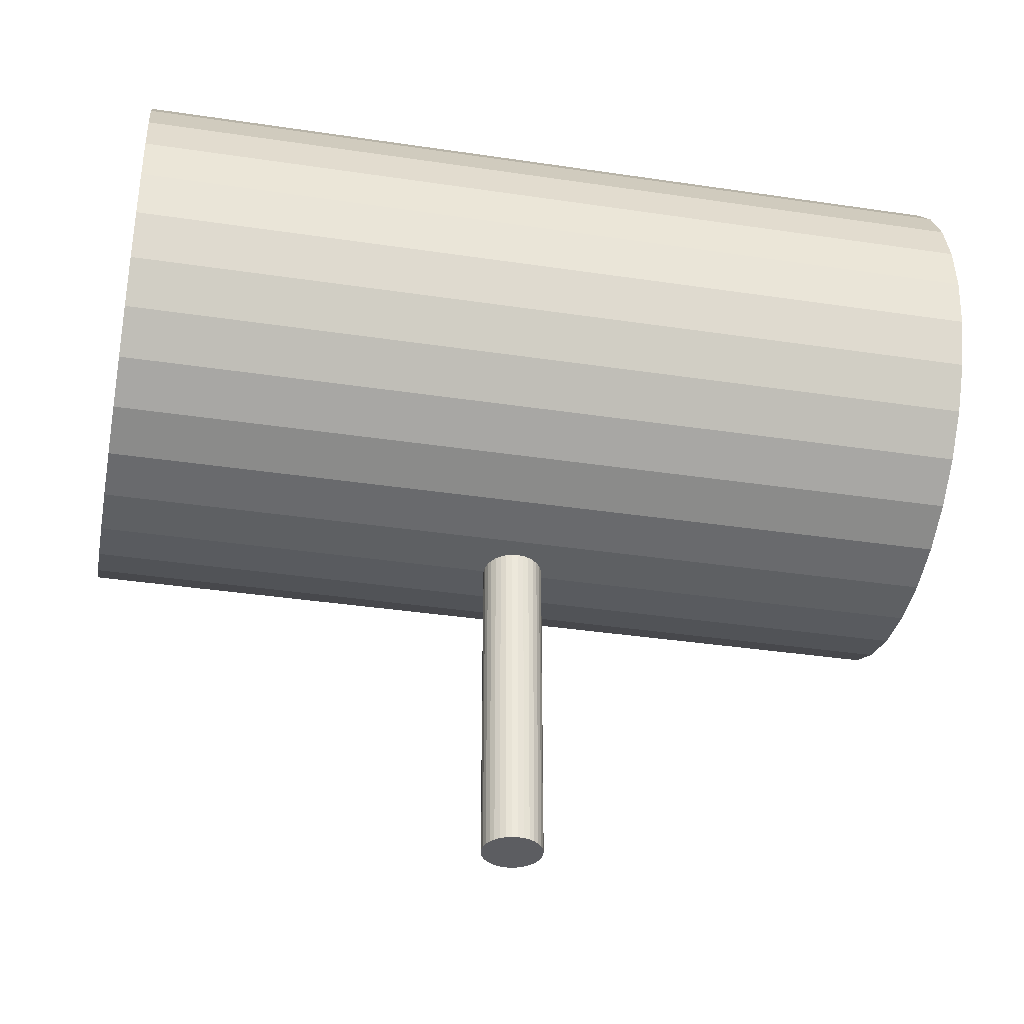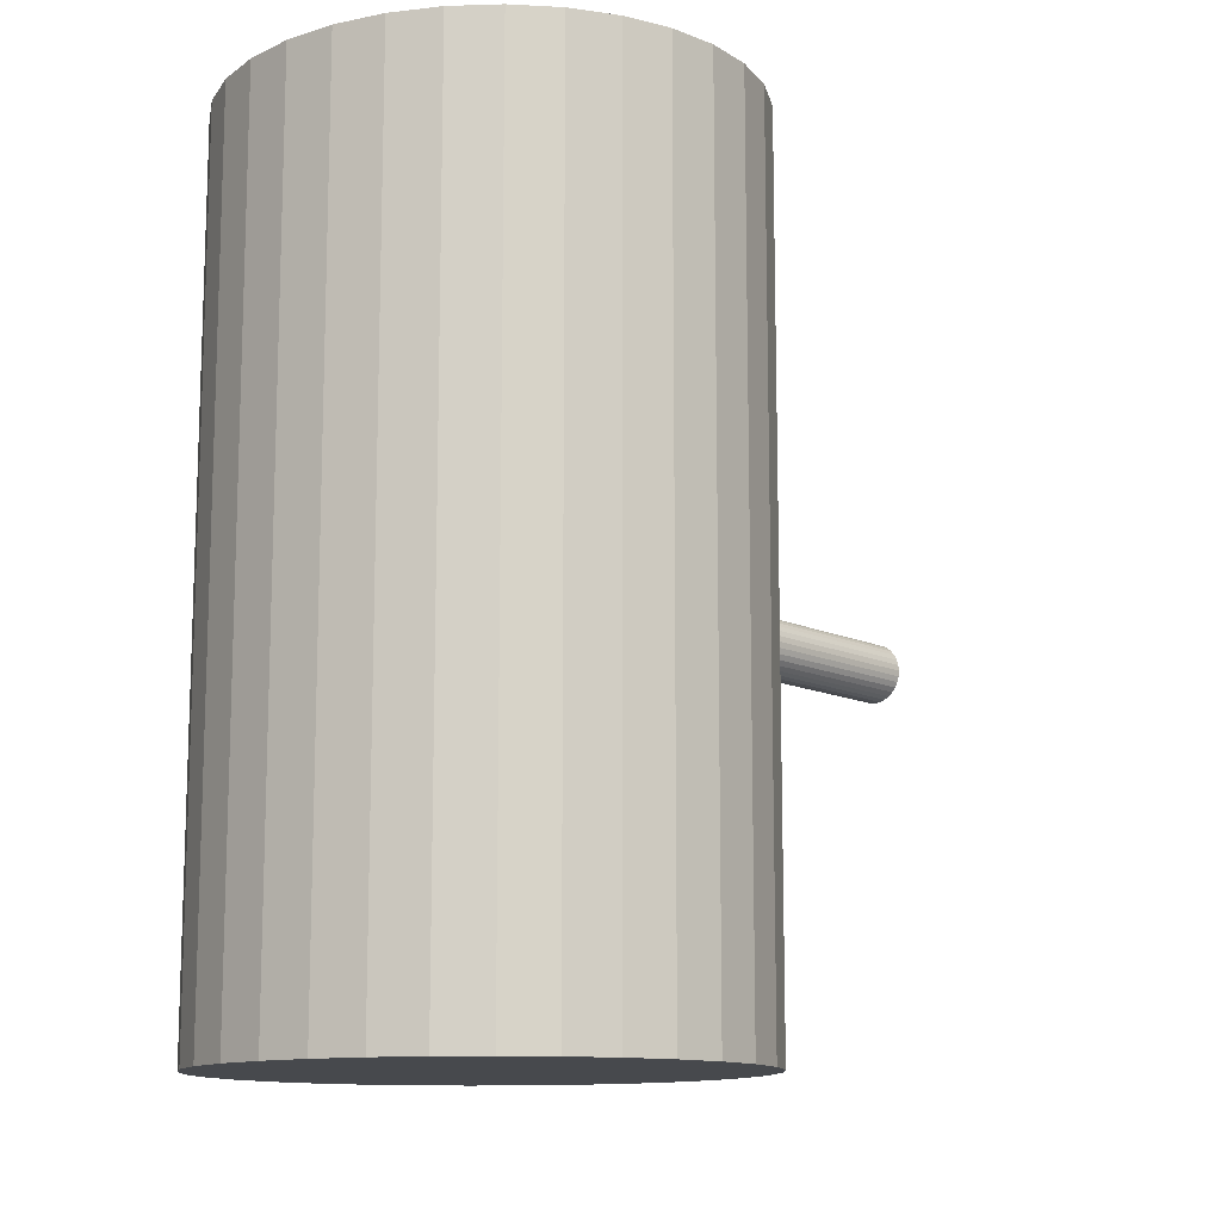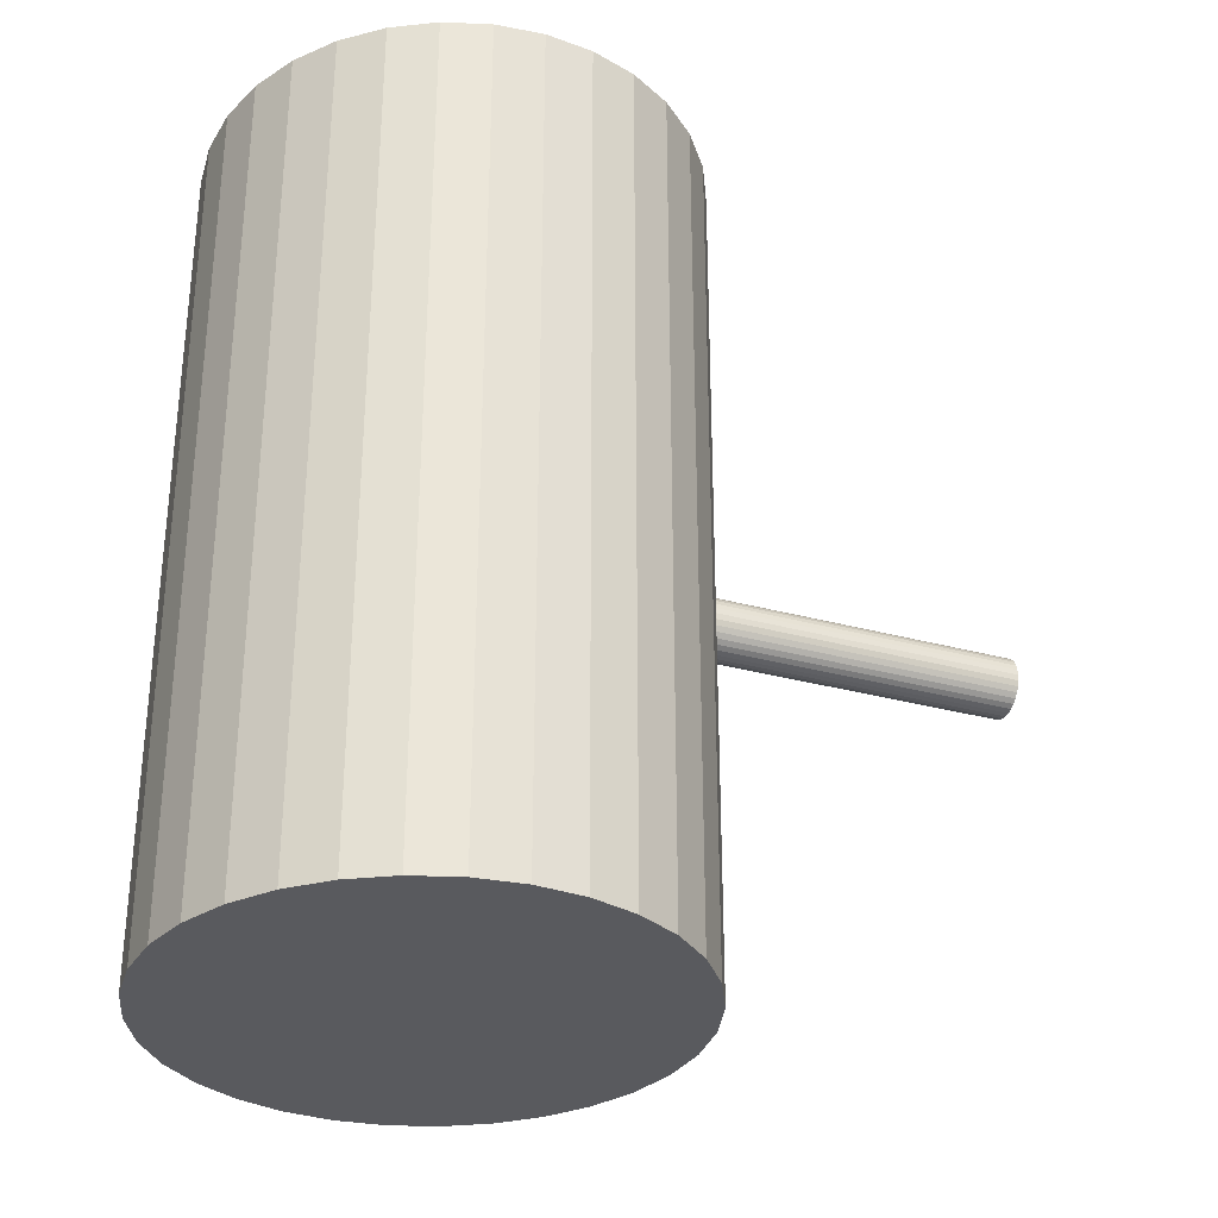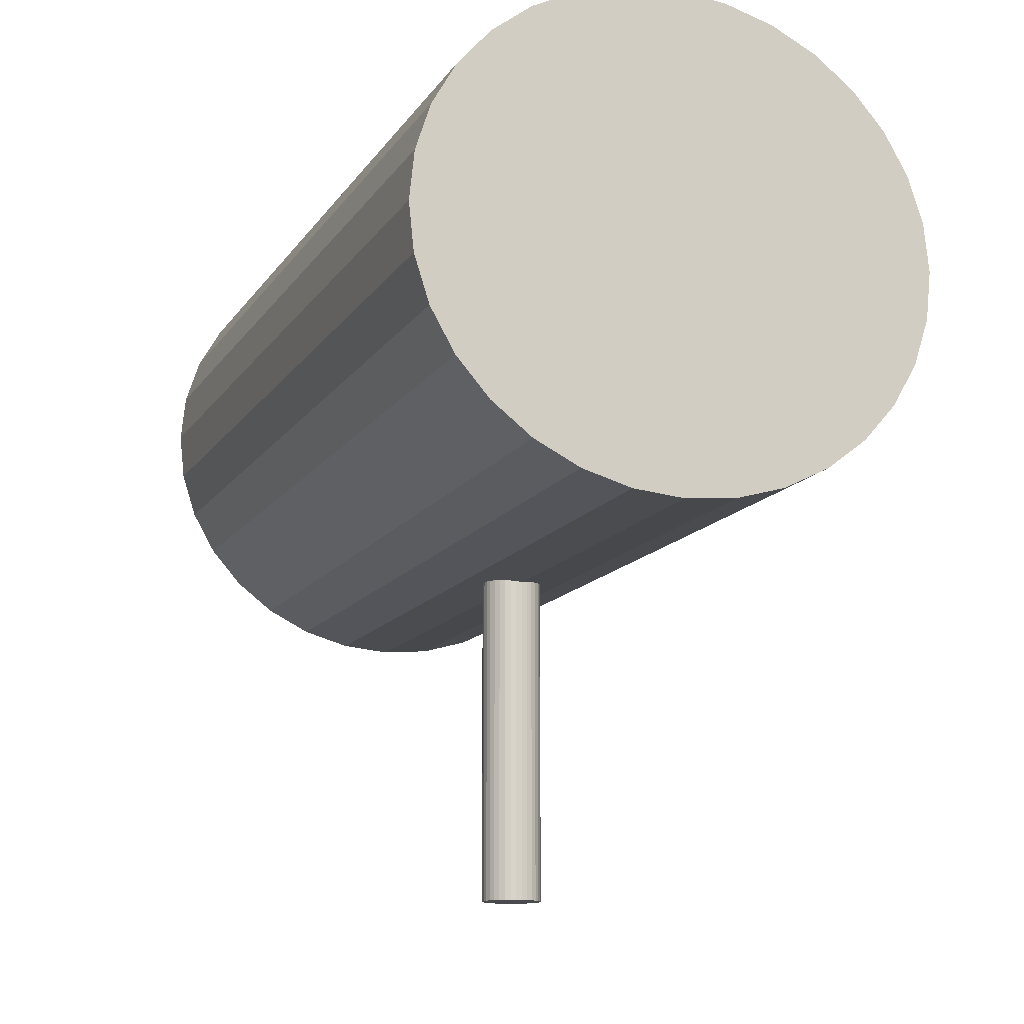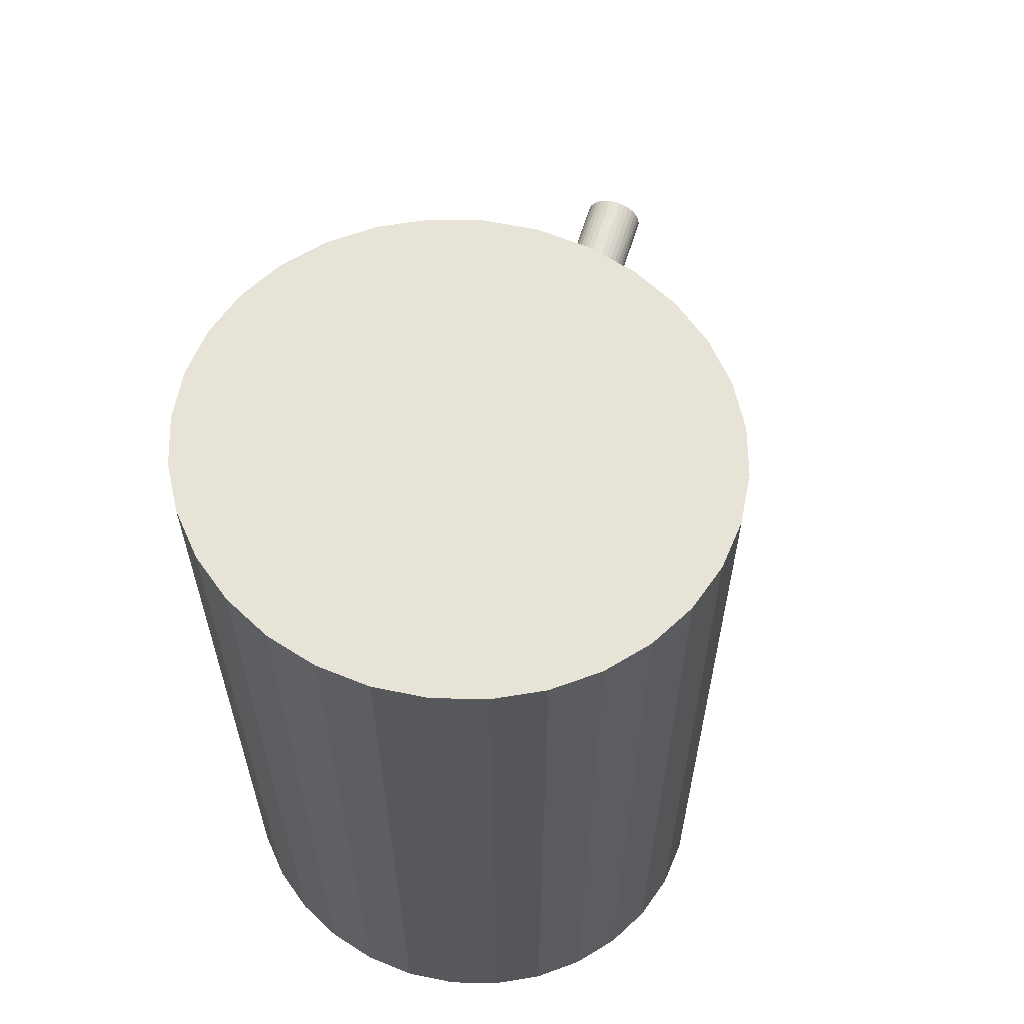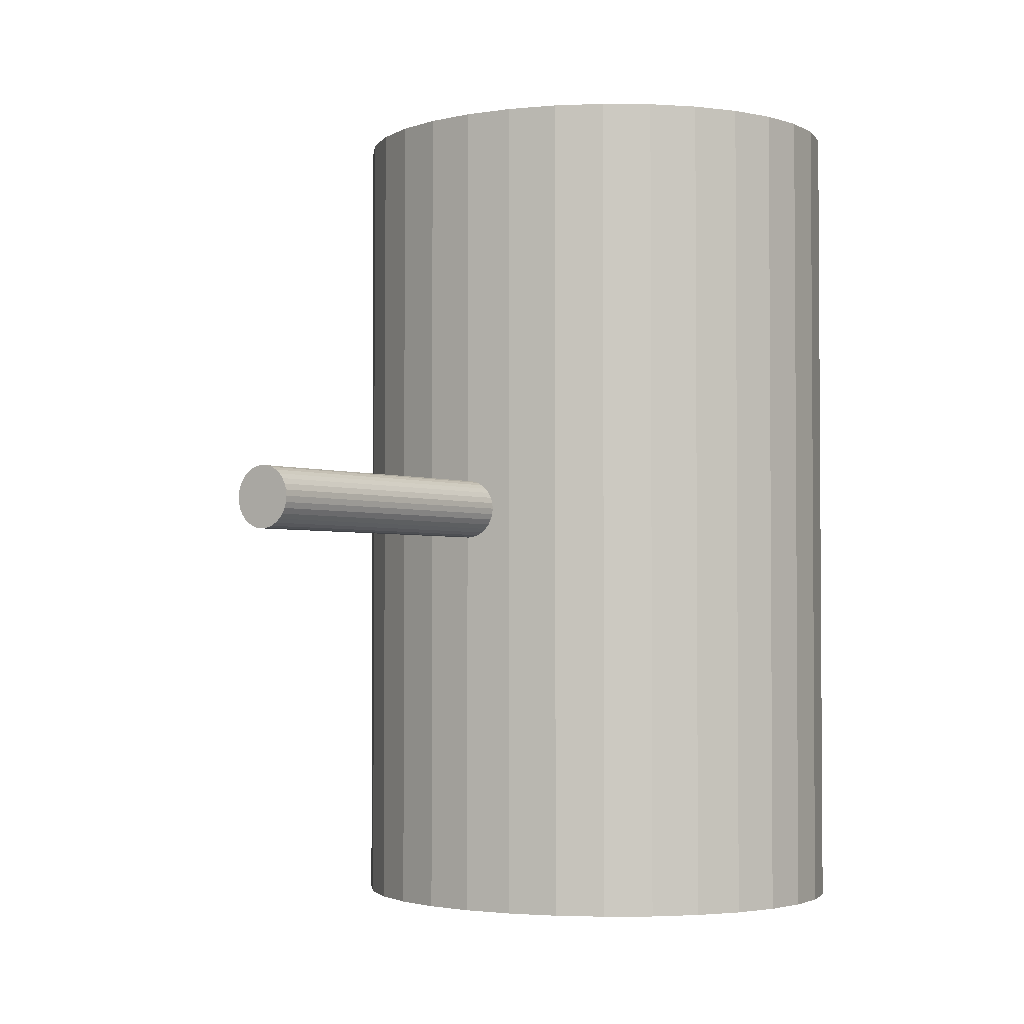
<metadata>
{"format":"obj","ext":"obj","renderer":"f3d","projection":"perspective","resolution":1024,"background":"white","views":[{"elev":-37.2,"azim":79.1,"up":"+Y"},{"elev":-12.4,"azim":-138.3,"up":"+Z"},{"elev":-31.3,"azim":-111.3,"up":"+Z"},{"elev":-13.4,"azim":158.7,"up":"+Y"},{"elev":62.2,"azim":-162.9,"up":"+Z"},{"elev":-2.5,"azim":35.4,"up":"+Z"}]}
</metadata>
<code>
o 円柱
v 0.005701 5.896 0.5614
v 0.005701 12.66 0.5614
v -0.1038 5.896 0.5506
v -0.1038 12.66 0.5506
v -0.2091 5.896 0.5186
v -0.2091 12.66 0.5186
v -0.3062 5.896 0.4667
v -0.3062 12.66 0.4667
v -0.3912 5.896 0.3969
v -0.3912 12.66 0.3969
v -0.461 5.896 0.3119
v -0.461 12.66 0.3119
v -0.5129 5.896 0.2148
v -0.5129 12.66 0.2148
v -0.5449 5.896 0.1095
v -0.5449 12.66 0.1095
v -0.5557 5.896 0
v -0.5557 12.66 0
v -0.5449 5.896 -0.1095
v -0.5449 12.66 -0.1095
v -0.5129 5.896 -0.2148
v -0.5129 12.66 -0.2148
v -0.461 5.896 -0.3119
v -0.461 12.66 -0.3119
v -0.3912 5.896 -0.3969
v -0.3912 12.66 -0.3969
v -0.3062 5.896 -0.4667
v -0.3062 12.66 -0.4667
v -0.2091 5.896 -0.5186
v -0.2091 12.66 -0.5186
v -0.1038 5.896 -0.5506
v -0.1038 12.66 -0.5506
v 0.005701 5.896 -0.5614
v 0.005701 12.66 -0.5614
v 0.1152 5.896 -0.5506
v 0.1152 12.66 -0.5506
v 0.2205 5.896 -0.5186
v 0.2205 12.66 -0.5186
v 0.3176 5.896 -0.4667
v 0.3176 12.66 -0.4667
v 0.4026 5.896 -0.3969
v 0.4026 12.66 -0.3969
v 0.4724 5.896 -0.3119
v 0.4724 12.66 -0.3119
v 0.5243 5.896 -0.2148
v 0.5243 12.66 -0.2148
v 0.5563 5.896 -0.1095
v 0.5563 12.66 -0.1095
v 0.5671 5.896 0
v 0.5671 12.66 0
v 0.5563 5.896 0.1095
v 0.5563 12.66 0.1095
v 0.5243 5.896 0.2148
v 0.5243 12.66 0.2148
v 0.4724 5.896 0.3119
v 0.4724 12.66 0.3119
v 0.4026 5.896 0.3969
v 0.4026 12.66 0.3969
v 0.3176 5.896 0.4667
v 0.3176 12.66 0.4667
v 0.2205 5.896 0.5186
v 0.2205 12.66 0.5186
v 0.1152 5.896 0.5506
v 0.1152 12.66 0.5506
f 2 3 1
f 4 5 3
f 6 7 5
f 8 9 7
f 10 11 9
f 12 13 11
f 14 15 13
f 16 17 15
f 18 19 17
f 20 21 19
f 22 23 21
f 24 25 23
f 26 27 25
f 28 29 27
f 30 31 29
f 32 33 31
f 34 35 33
f 36 37 35
f 38 39 37
f 40 41 39
f 42 43 41
f 44 45 43
f 46 47 45
f 48 49 47
f 50 51 49
f 52 53 51
f 54 55 53
f 56 57 55
f 58 59 57
f 60 61 59
f 38 22 6
f 62 63 61
f 64 1 63
f 31 47 63
f 2 4 3
f 4 6 5
f 6 8 7
f 8 10 9
f 10 12 11
f 12 14 13
f 14 16 15
f 16 18 17
f 18 20 19
f 20 22 21
f 22 24 23
f 24 26 25
f 26 28 27
f 28 30 29
f 30 32 31
f 32 34 33
f 34 36 35
f 36 38 37
f 38 40 39
f 40 42 41
f 42 44 43
f 44 46 45
f 46 48 47
f 48 50 49
f 50 52 51
f 52 54 53
f 54 56 55
f 56 58 57
f 58 60 59
f 60 62 61
f 6 4 2
f 2 64 6
f 64 62 6
f 62 60 58
f 58 56 54
f 54 52 50
f 50 48 54
f 48 46 54
f 46 44 42
f 42 40 38
f 38 36 30
f 36 34 30
f 34 32 30
f 30 28 26
f 26 24 22
f 22 20 14
f 20 18 14
f 18 16 14
f 14 12 10
f 10 8 6
f 62 58 6
f 58 54 6
f 46 42 54
f 42 38 54
f 30 26 38
f 26 22 38
f 14 10 22
f 10 6 22
f 6 54 38
f 62 64 63
f 64 2 1
f 63 1 3
f 3 5 7
f 7 9 11
f 11 13 15
f 15 17 19
f 19 21 23
f 23 25 27
f 27 29 31
f 31 33 35
f 35 37 39
f 39 41 43
f 43 45 47
f 47 49 51
f 51 53 55
f 55 57 59
f 59 61 63
f 63 3 15
f 3 7 15
f 7 11 15
f 15 19 31
f 19 23 31
f 23 27 31
f 31 35 47
f 35 39 47
f 39 43 47
f 47 51 63
f 51 55 63
f 55 59 63
f 63 15 31
o 円柱.001
v 4.875 16.58 -7.902
v 4.875 16.58 7.902
v 4.781 15.68 -7.902
v 4.781 15.68 7.902
v 4.503 14.82 -7.902
v 4.503 14.82 7.902
v 4.052 14.03 -7.902
v 4.052 14.03 7.902
v 3.444 13.34 -7.902
v 3.444 13.34 7.902
v 2.704 12.77 -7.902
v 2.704 12.77 7.902
v 1.86 12.35 -7.902
v 1.86 12.35 7.902
v 0.9431 12.09 -7.902
v 0.9431 12.09 7.902
v -0.009884 12 -7.902
v -0.009885 12 7.902
v -0.9629 12.09 -7.902
v -0.9629 12.09 7.902
v -1.879 12.35 -7.902
v -1.879 12.35 7.902
v -2.724 12.77 -7.902
v -2.724 12.77 7.902
v -3.464 13.34 -7.902
v -3.464 13.34 7.902
v -4.072 14.03 -7.902
v -4.072 14.03 7.902
v -4.523 14.82 -7.902
v -4.523 14.82 7.902
v -4.801 15.68 -7.902
v -4.801 15.68 7.902
v -4.895 16.58 -7.902
v -4.895 16.58 7.902
v -4.801 17.47 -7.902
v -4.801 17.47 7.902
v -4.523 18.33 -7.902
v -4.523 18.33 7.902
v -4.072 19.12 -7.902
v -4.072 19.12 7.902
v -3.464 19.81 -7.902
v -3.464 19.81 7.902
v -2.724 20.38 -7.902
v -2.724 20.38 7.902
v -1.879 20.8 -7.902
v -1.879 20.8 7.902
v -0.9629 21.06 -7.902
v -0.9629 21.06 7.902
v -0.009884 21.15 -7.902
v -0.009885 21.15 7.902
v 0.9431 21.06 -7.902
v 0.9431 21.06 7.902
v 1.86 20.8 -7.902
v 1.86 20.8 7.902
v 2.704 20.38 -7.902
v 2.704 20.38 7.902
v 3.444 19.81 -7.902
v 3.444 19.81 7.902
v 4.052 19.12 -7.902
v 4.052 19.12 7.902
v 4.503 18.33 -7.902
v 4.503 18.33 7.902
v 4.781 17.47 -7.902
v 4.781 17.47 7.902
f 66 67 65
f 68 69 67
f 70 71 69
f 72 73 71
f 74 75 73
f 76 77 75
f 78 79 77
f 80 81 79
f 82 83 81
f 84 85 83
f 86 87 85
f 88 89 87
f 90 91 89
f 92 93 91
f 94 95 93
f 96 97 95
f 98 99 97
f 100 101 99
f 102 103 101
f 104 105 103
f 106 107 105
f 108 109 107
f 110 111 109
f 112 113 111
f 114 115 113
f 116 117 115
f 118 119 117
f 120 121 119
f 122 123 121
f 124 125 123
f 102 86 70
f 126 127 125
f 128 65 127
f 95 111 127
f 66 68 67
f 68 70 69
f 70 72 71
f 72 74 73
f 74 76 75
f 76 78 77
f 78 80 79
f 80 82 81
f 82 84 83
f 84 86 85
f 86 88 87
f 88 90 89
f 90 92 91
f 92 94 93
f 94 96 95
f 96 98 97
f 98 100 99
f 100 102 101
f 102 104 103
f 104 106 105
f 106 108 107
f 108 110 109
f 110 112 111
f 112 114 113
f 114 116 115
f 116 118 117
f 118 120 119
f 120 122 121
f 122 124 123
f 124 126 125
f 70 68 66
f 66 128 70
f 128 126 70
f 126 124 122
f 122 120 118
f 118 116 114
f 114 112 118
f 112 110 118
f 110 108 106
f 106 104 102
f 102 100 94
f 100 98 94
f 98 96 94
f 94 92 90
f 90 88 86
f 86 84 78
f 84 82 78
f 82 80 78
f 78 76 74
f 74 72 70
f 126 122 70
f 122 118 70
f 110 106 118
f 106 102 118
f 94 90 102
f 90 86 102
f 78 74 86
f 74 70 86
f 70 118 102
f 126 128 127
f 128 66 65
f 127 65 67
f 67 69 71
f 71 73 75
f 75 77 79
f 79 81 83
f 83 85 87
f 87 89 91
f 91 93 95
f 95 97 99
f 99 101 103
f 103 105 107
f 107 109 111
f 111 113 115
f 115 117 119
f 119 121 123
f 123 125 127
f 127 67 79
f 67 71 79
f 71 75 79
f 79 83 95
f 83 87 95
f 87 91 95
f 95 99 111
f 99 103 111
f 103 107 111
f 111 115 127
f 115 119 127
f 119 123 127
f 127 79 95

</code>
